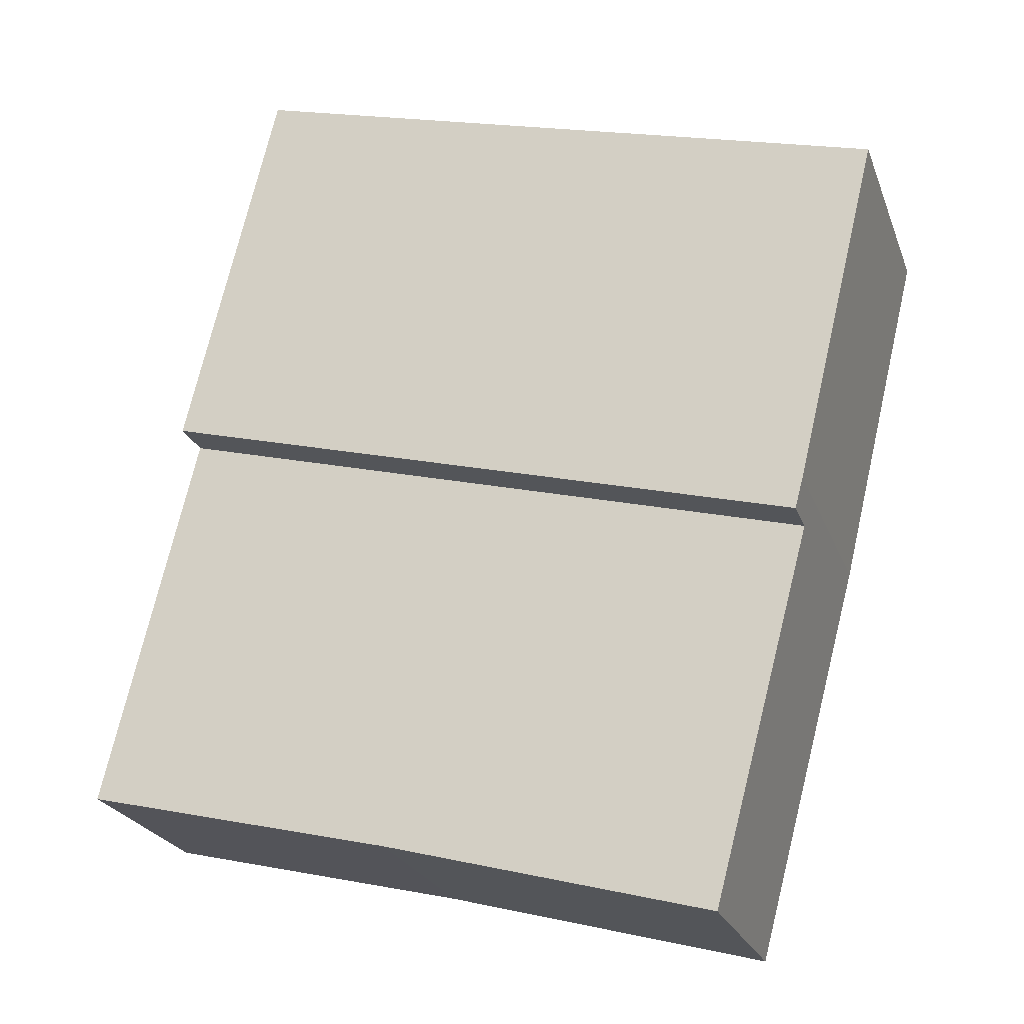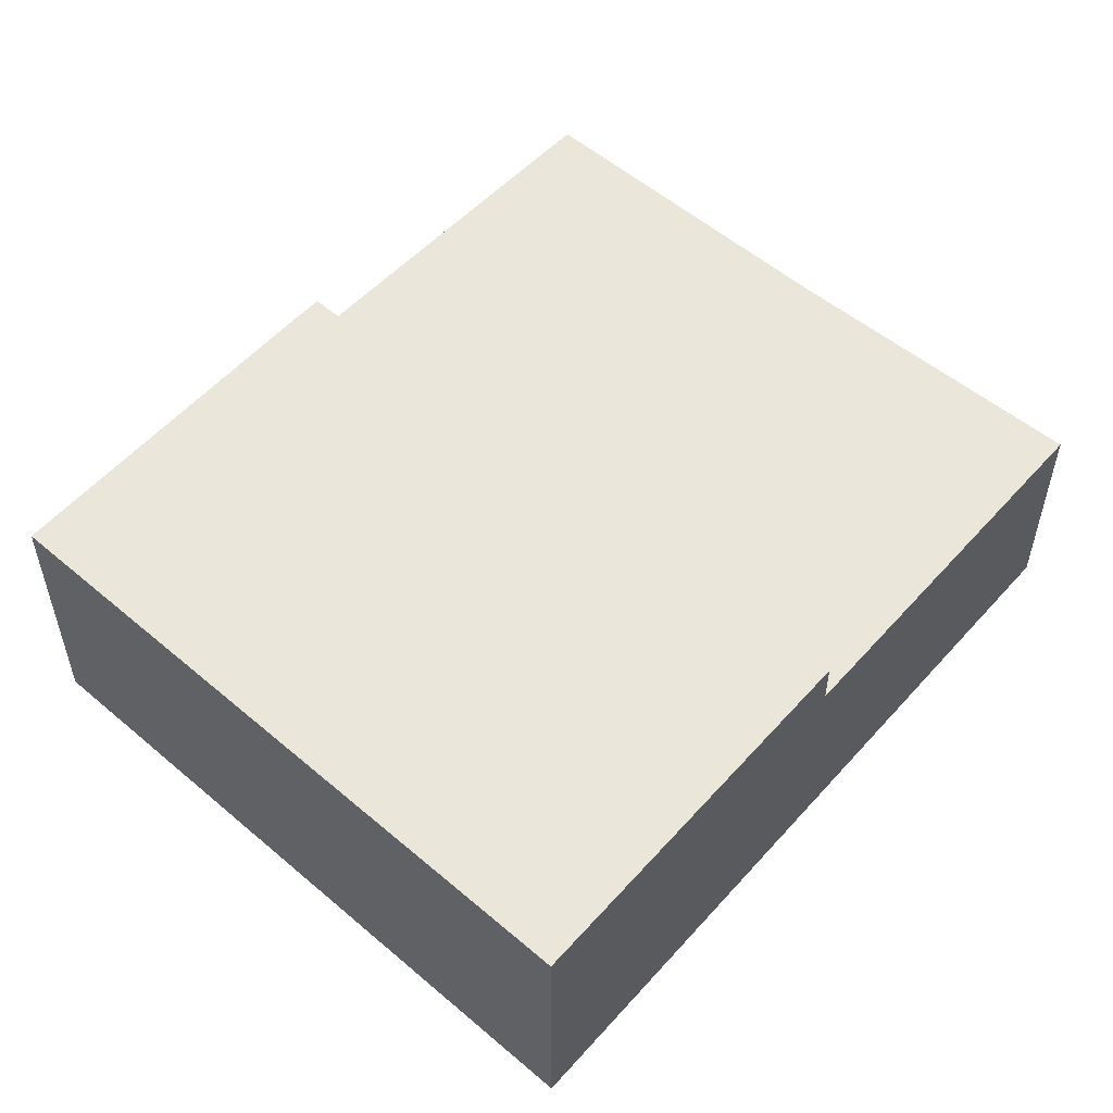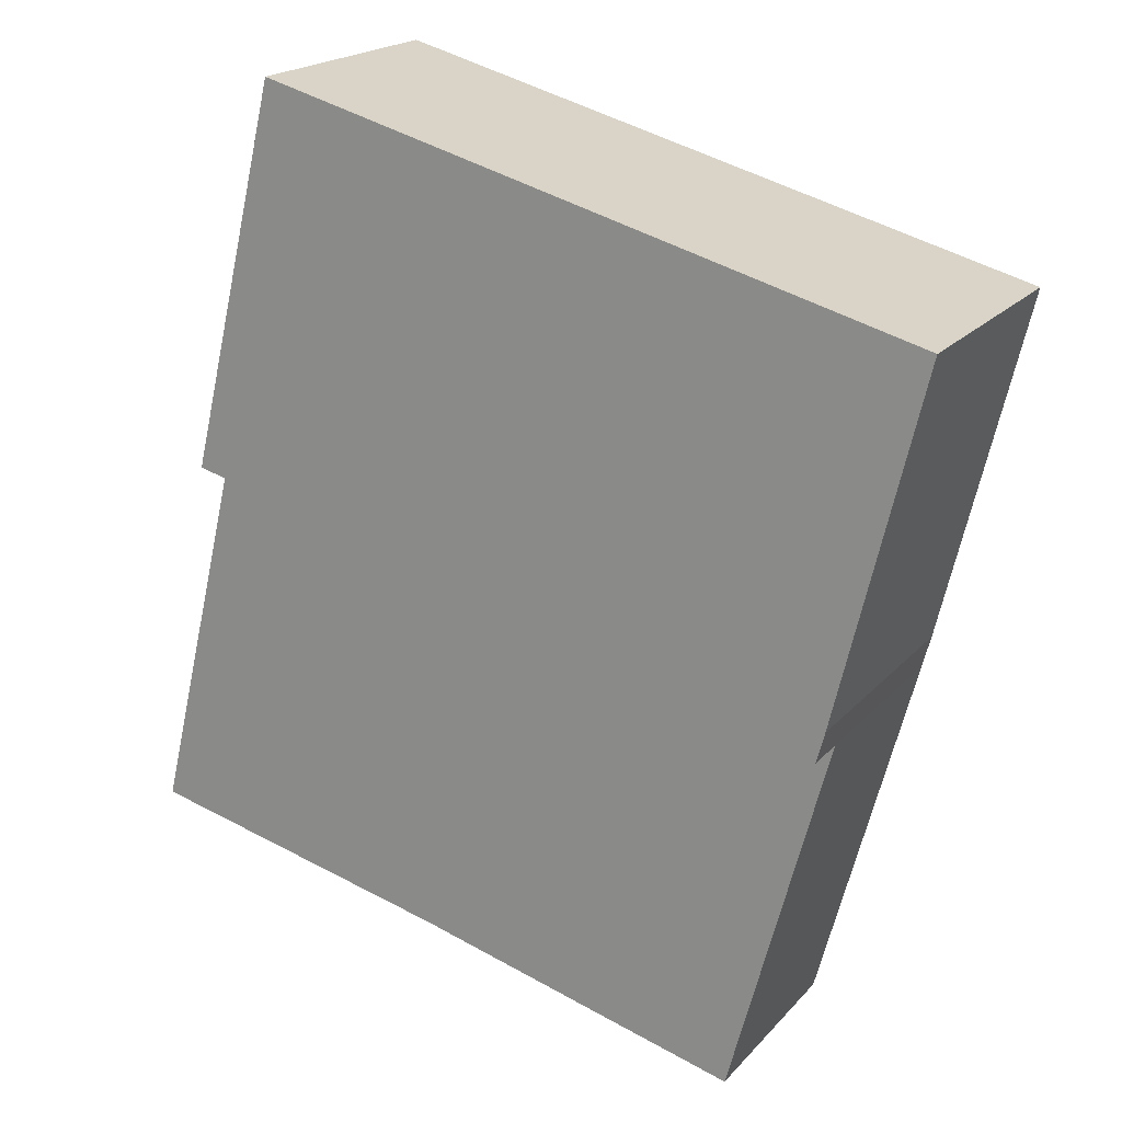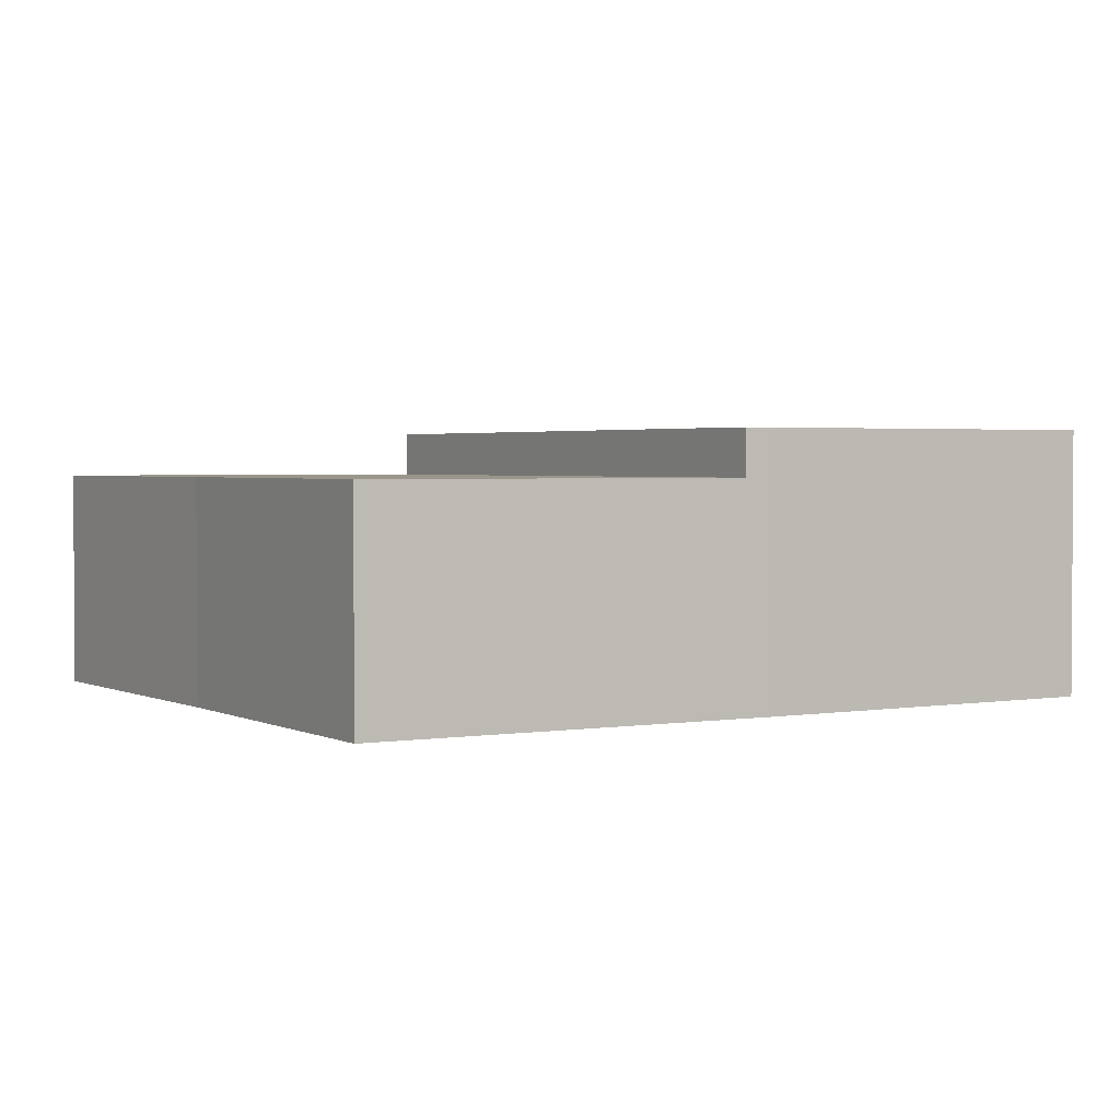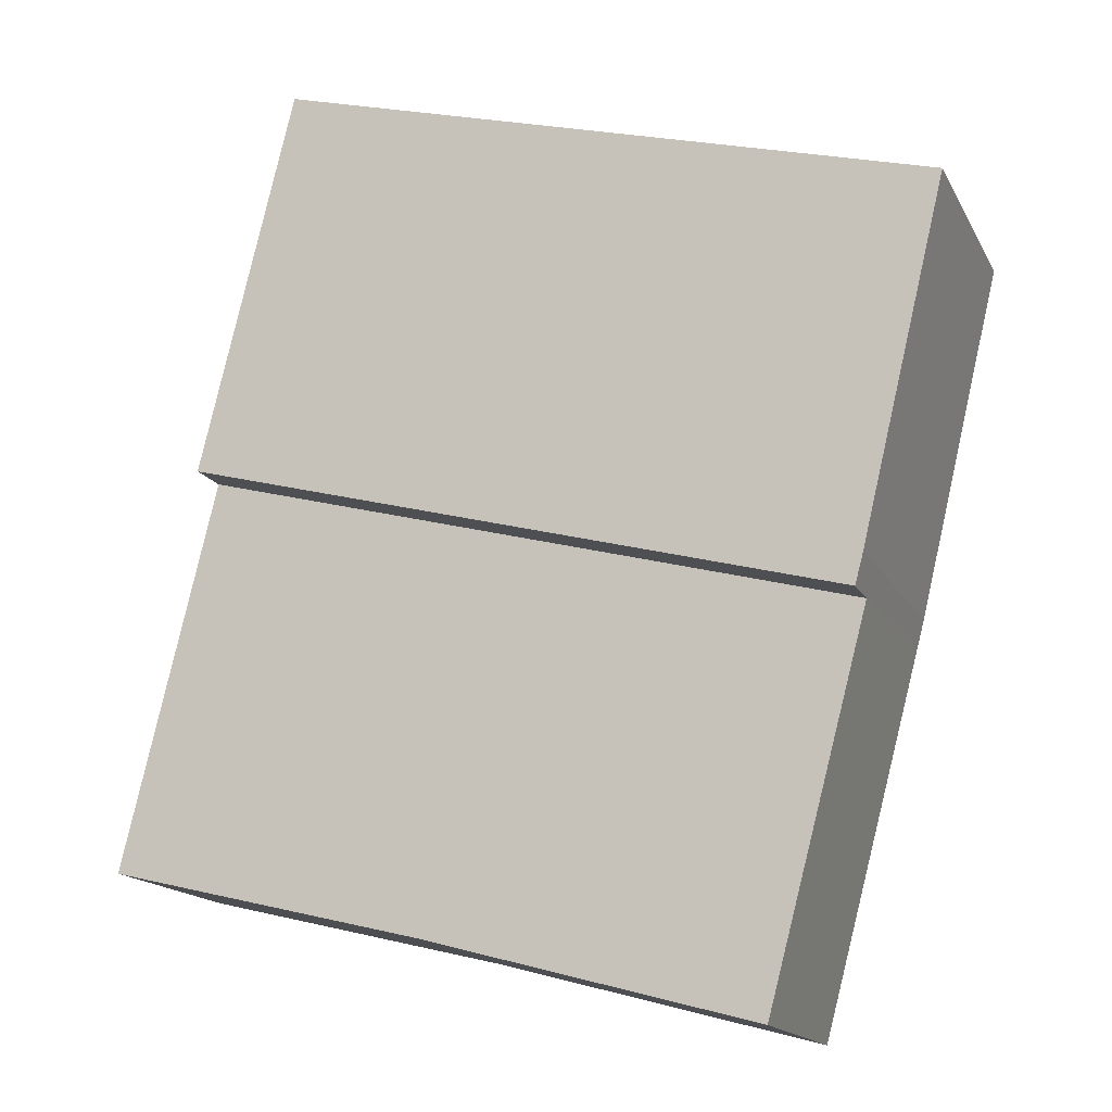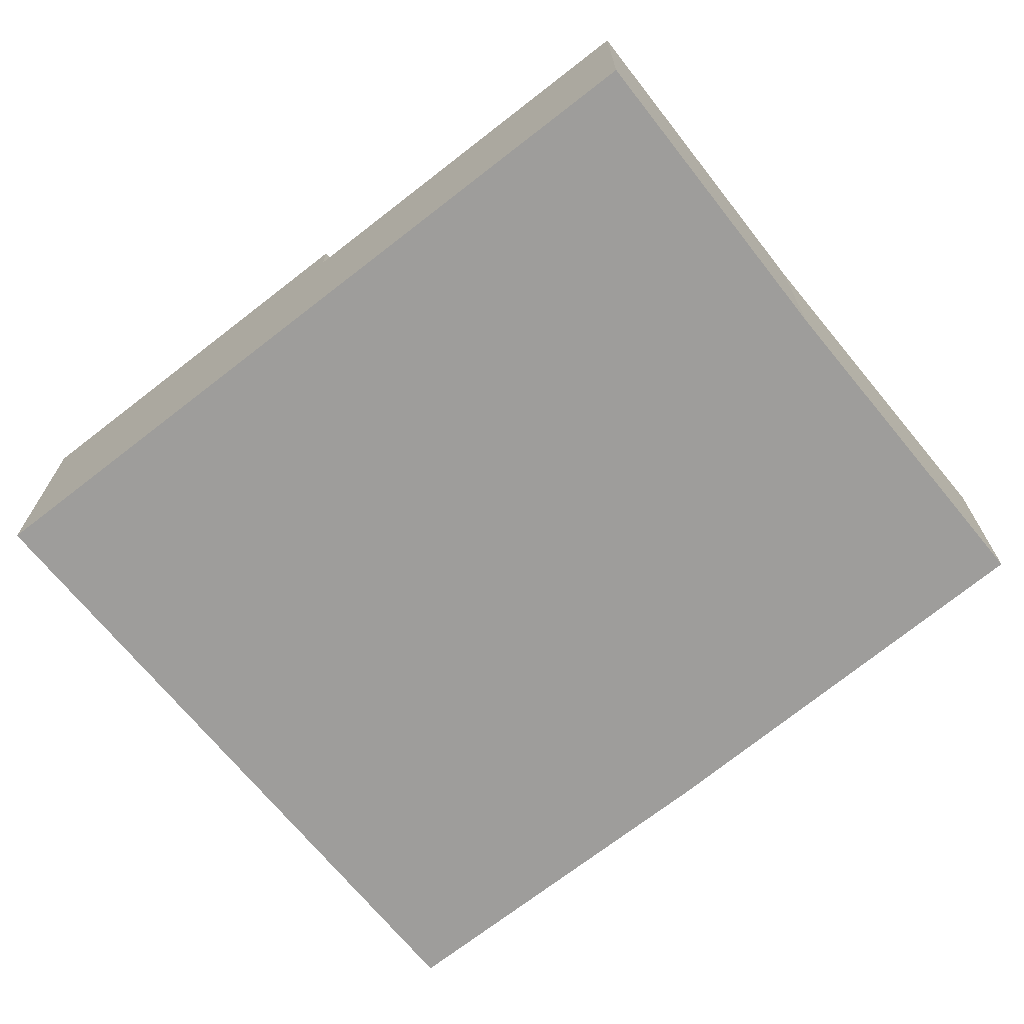
<metadata>
{"format":"obj","ext":"obj","renderer":"f3d","projection":"perspective","resolution":1024,"background":"white","views":[{"elev":-23.6,"azim":-162.6,"up":"+Z"},{"elev":54.7,"azim":27.1,"up":"+Y"},{"elev":19.7,"azim":-151.6,"up":"+Z"},{"elev":2.3,"azim":-135.3,"up":"+Y"},{"elev":-15.8,"azim":-160.4,"up":"+Z"},{"elev":-70.5,"azim":114.4,"up":"+Y"}]}
</metadata>
<code>
v  0.96 2.95 -3.983
v  8.409 2.95 -2.359
v  1.055 2.95 -4.337
v  0 2.95 1.806e-16
v  7.363 2.95 1.98
v  7.363 -1.212e-16 1.98
v  8.409 1.444e-16 -2.359
v  1.055 2.656e-16 -4.337
v  0.96 2.439e-16 -3.983
v  0 0 0
v  1.055 2.44 -4.337
v  5.913 2.44 -7.552
v  2.185 2.44 -8.556
v  8.409 2.44 -2.359
v  9.454 2.44 -6.698
v  9.454 4.101e-16 -6.698
v  5.913 4.624e-16 -7.552
v  2.185 5.239e-16 -8.556
g defaultobject
f 1 2 3
f 2 1 4
f 2 4 5
f 6 2 5
f 2 6 7
f 7 3 2
f 3 7 8
f 8 1 3
f 1 8 9
f 9 4 1
f 4 9 10
f 10 5 4
f 5 10 6
f 6 8 7
f 8 6 10
f 8 10 9
f 11 12 13
f 12 11 14
f 12 14 15
f 8 14 11
f 14 8 7
f 7 15 14
f 15 7 16
f 16 12 15
f 12 16 17
f 17 13 12
f 13 17 18
f 18 11 13
f 11 18 8
f 18 7 8
f 7 18 17
f 7 17 16

</code>
